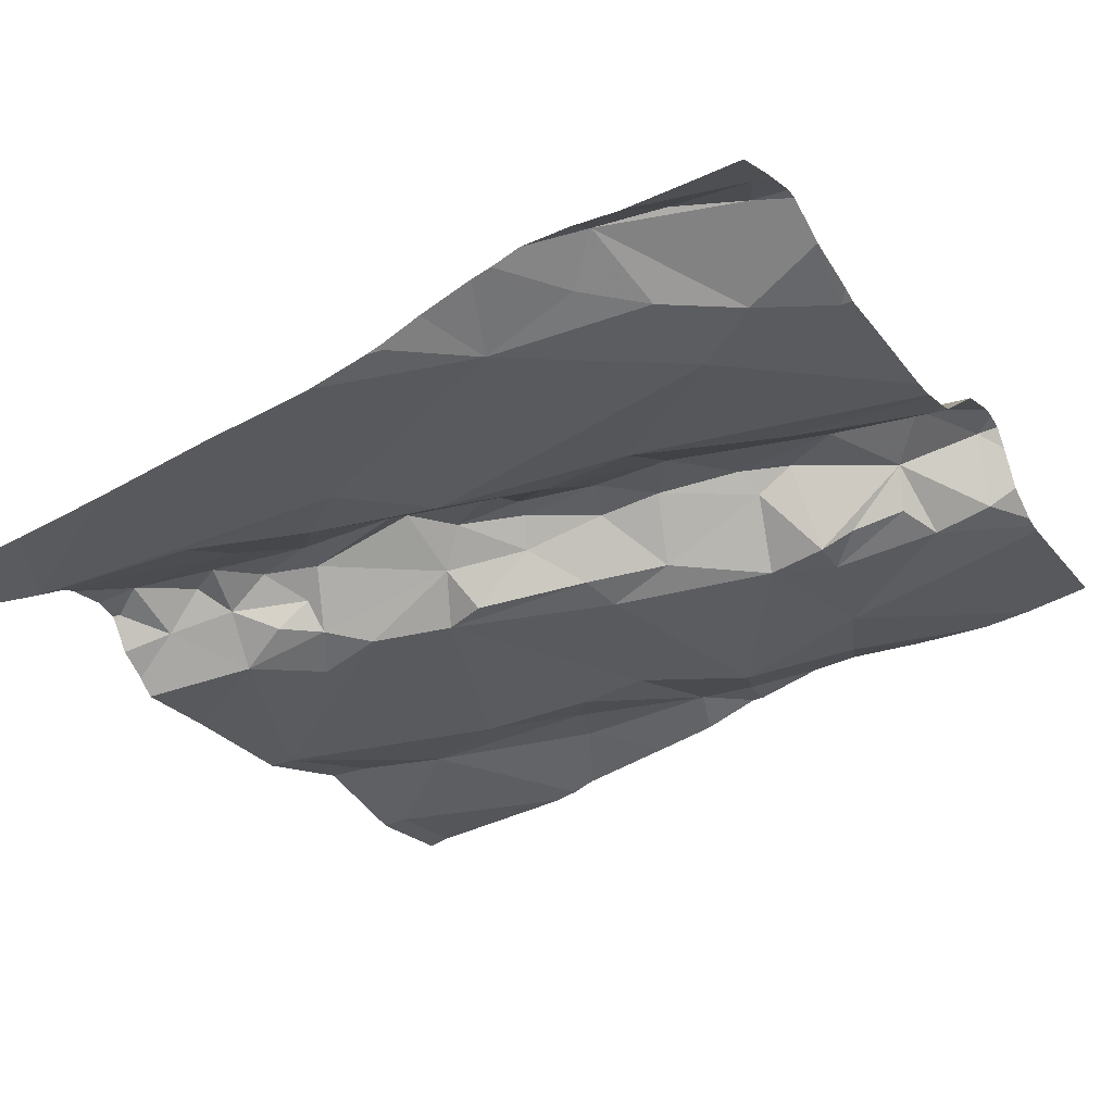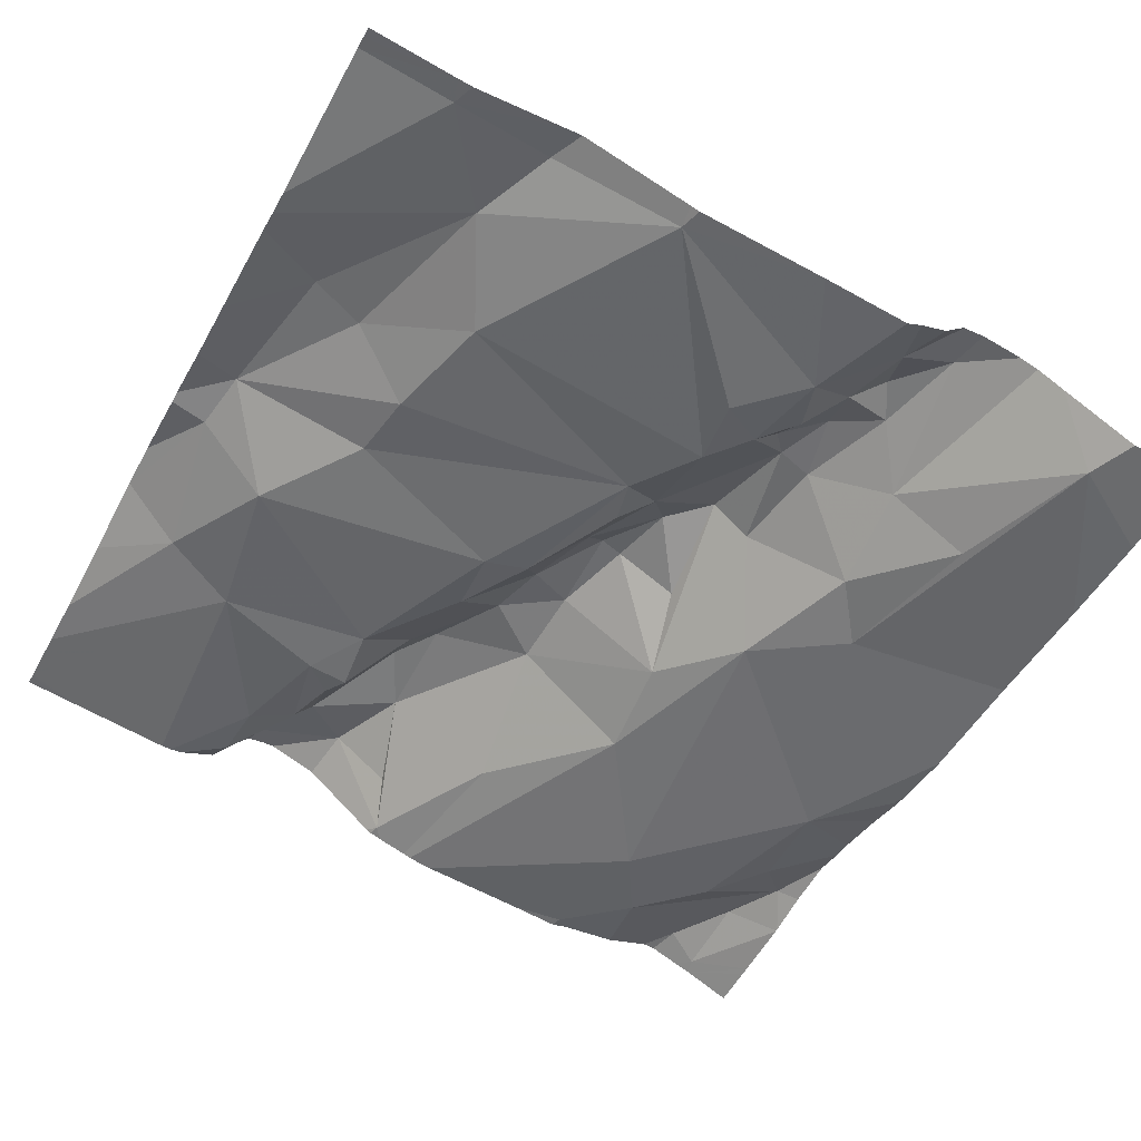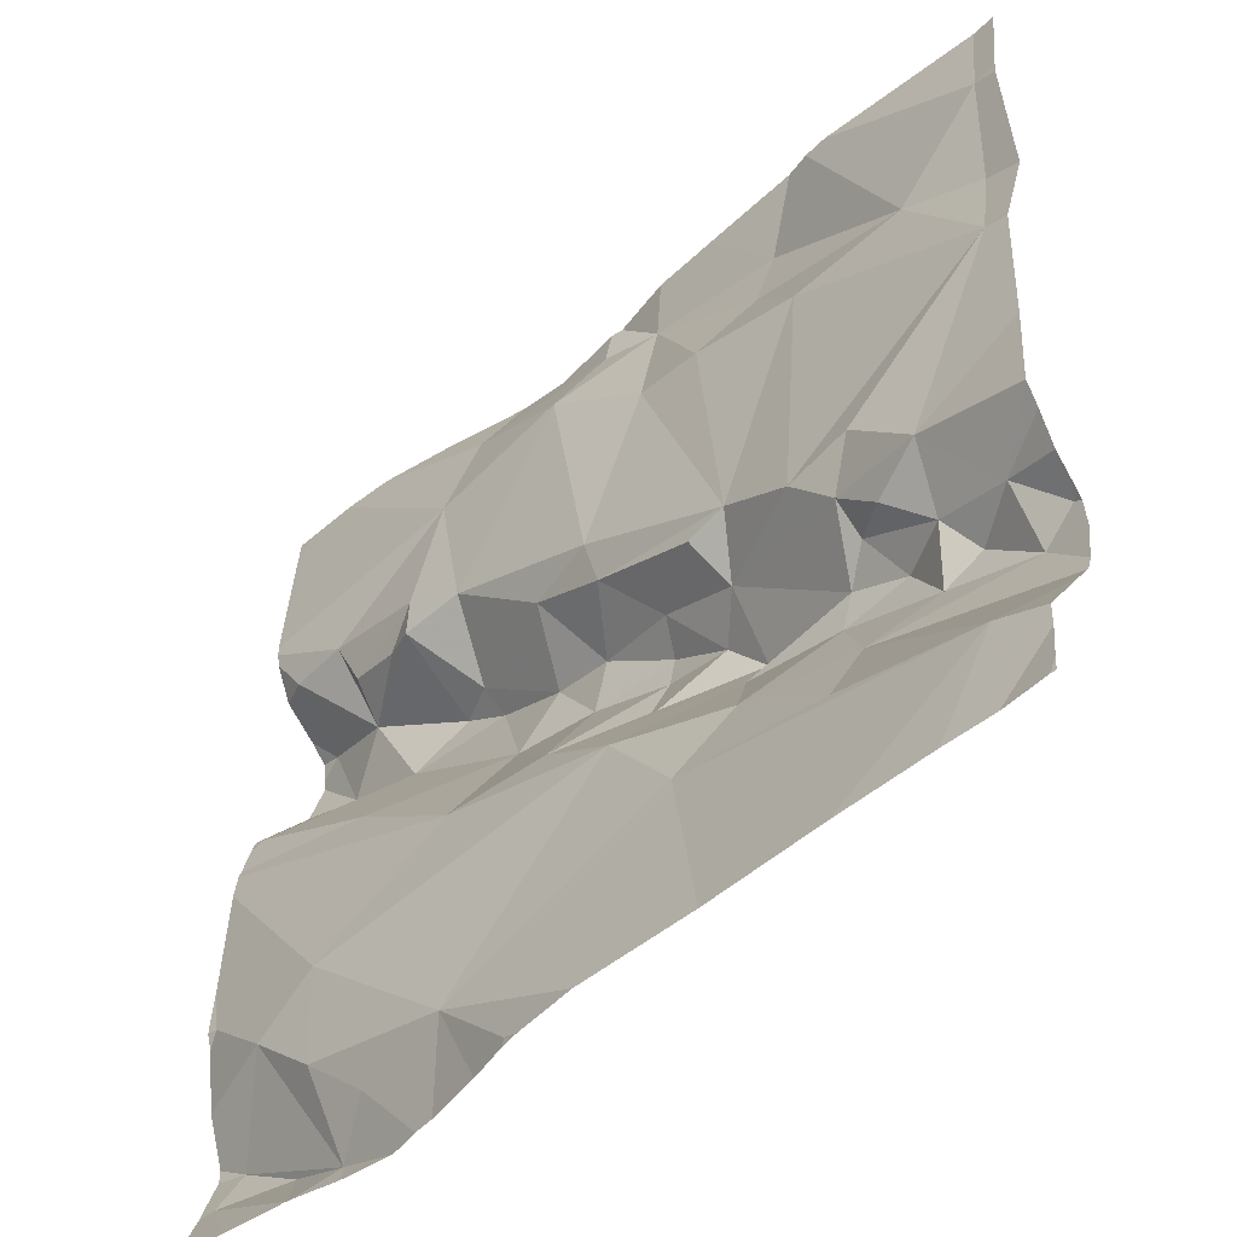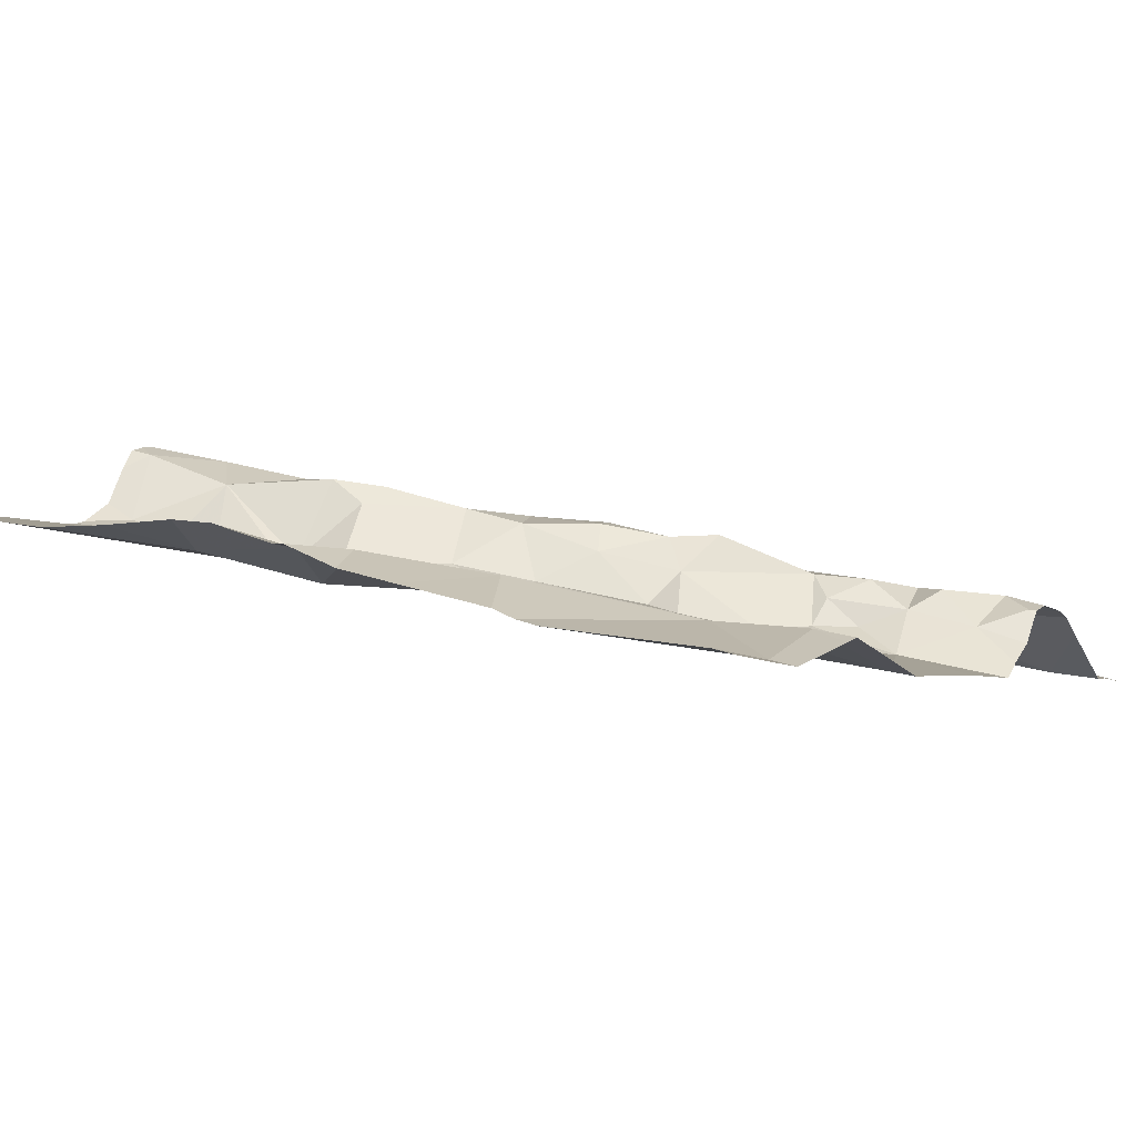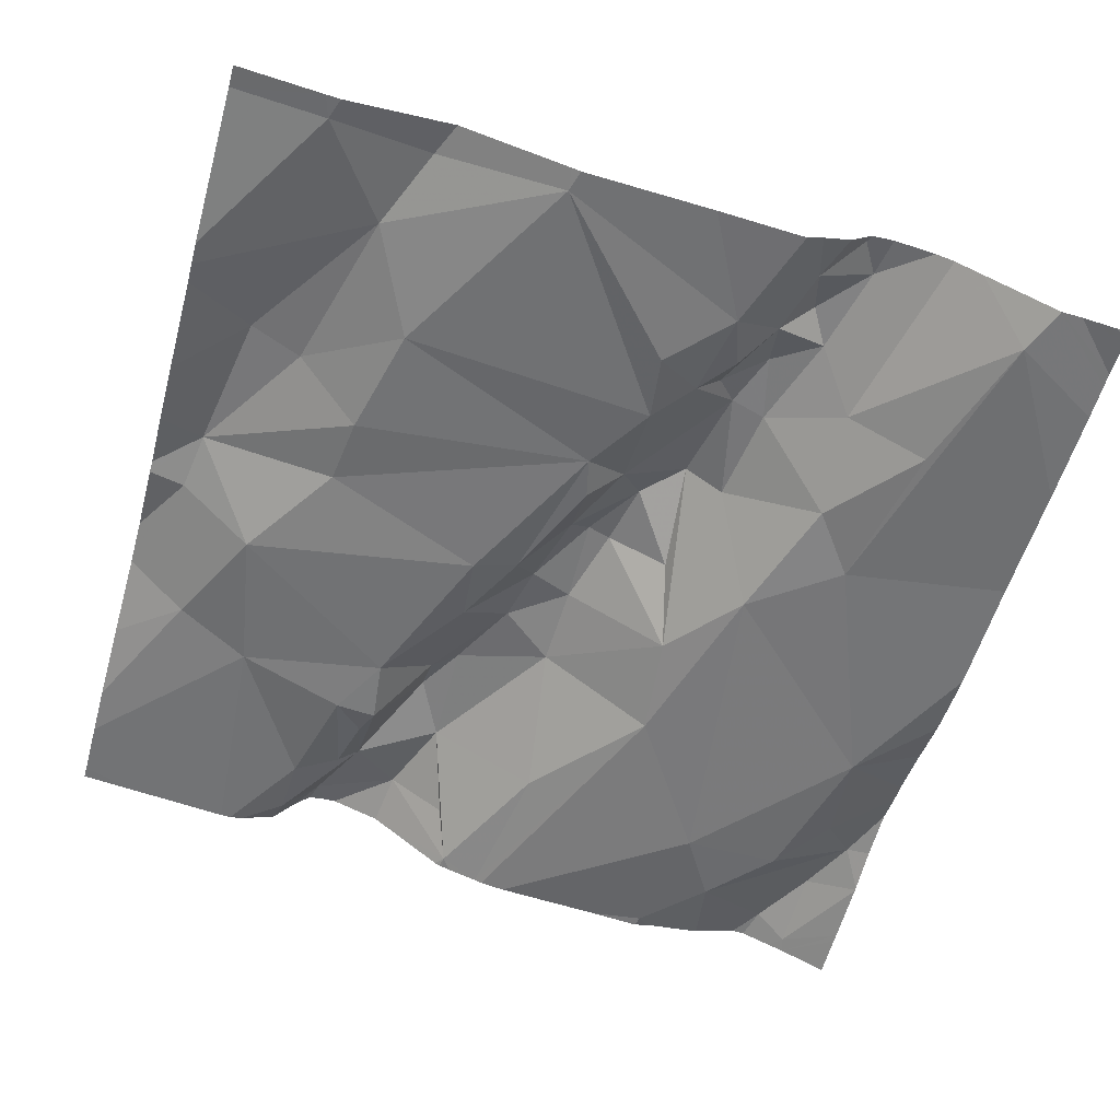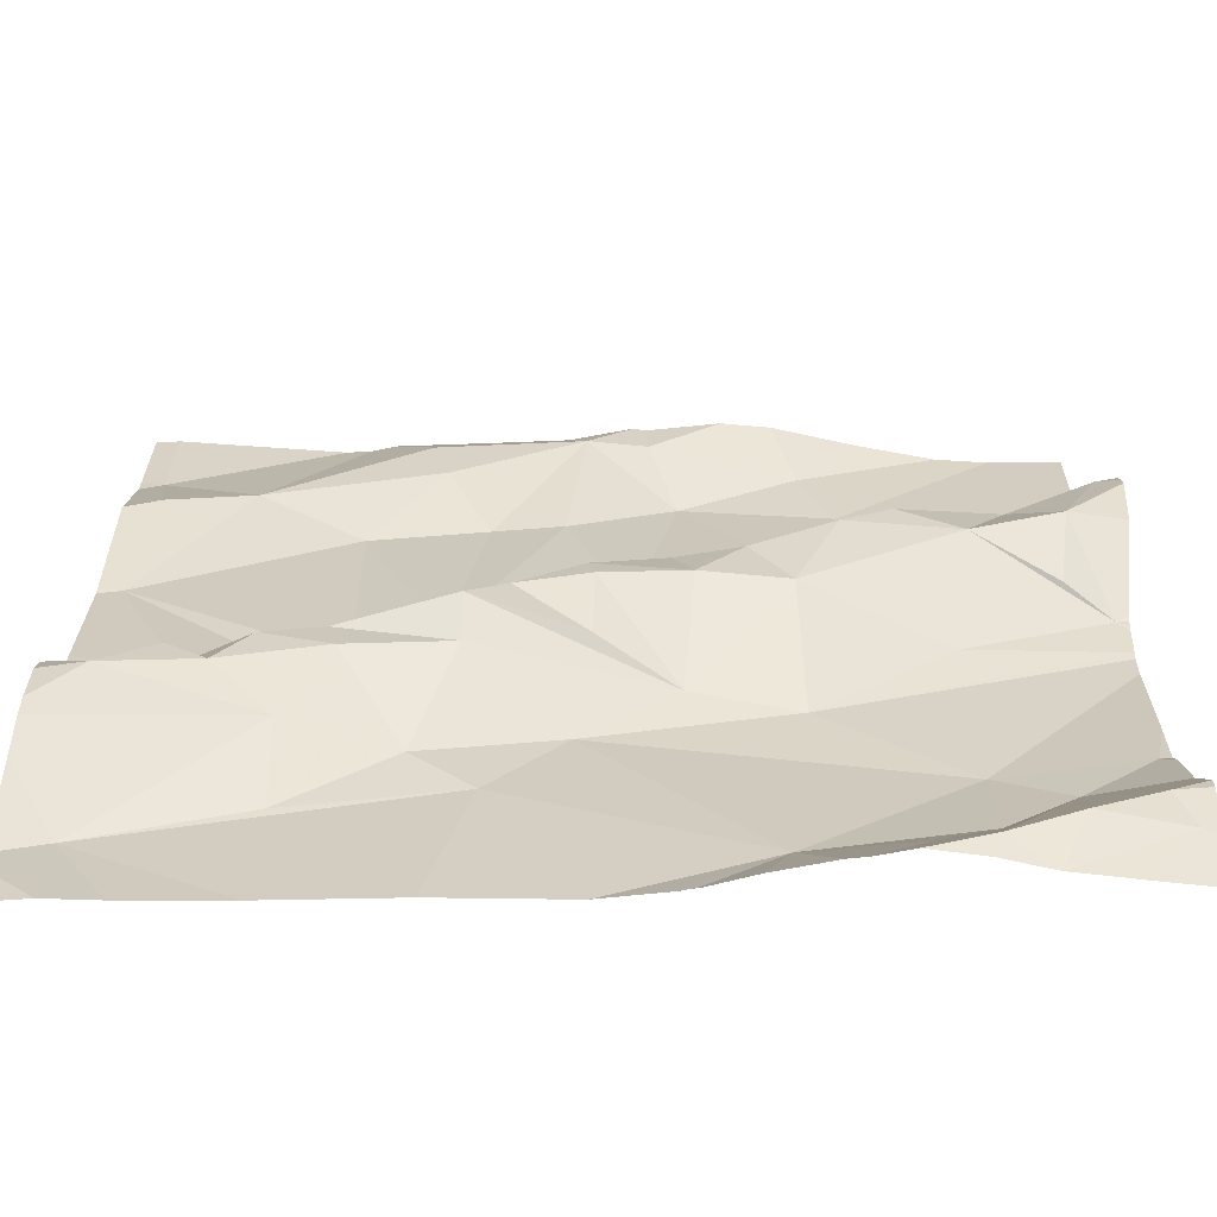
<metadata>
{"format":"obj","ext":"obj","renderer":"f3d","projection":"perspective","resolution":1024,"background":"white","views":[{"elev":-32.8,"azim":30.2,"up":"+Z"},{"elev":-58.8,"azim":-118.2,"up":"+Z"},{"elev":-47.1,"azim":-143.6,"up":"+Y"},{"elev":1.7,"azim":-147.3,"up":"+Z"},{"elev":-63.5,"azim":-105.6,"up":"+Z"},{"elev":-70.3,"azim":-8.5,"up":"+Y"}]}
</metadata>
<code>
v -35.45 227.9 501.6
v -35.61 227.9 501.6
v -35.46 228 501.7
v -34.7 228.5 501.8
v -35.61 228 501.7
v -35.42 228.1 501.7
v -35.43 228.1 501.7
v -35.31 228.1 501.7
v -35.62 228.5 501.7
v -35.53 228.6 501.7
v -35.63 228.4 501.6
v -34.7 228.2 501.8
v -34.7 228.3 501.8
v -35.54 228.2 501.6
v -34.7 228.3 501.8
v -34.7 228.3 501.8
v -35.45 228.2 501.7
v -35.41 228.2 501.7
v -35.31 228.2 501.7
v -35.65 228.1 501.7
v -35.61 228.1 501.7
v -34.7 228.5 501.8
v -35.48 228.2 501.7
v -35.53 228.1 501.7
v -35.49 228.1 501.7
v -35.36 228.7 501.7
v -34.7 227.8 501.8
v -35.63 228.7 501.7
v -35.52 228.1 501.7
v -35.48 228.1 501.7
v -35.45 228.2 501.7
v -35.46 228.7 501.7
v -35.33 228.3 501.7
v -35.34 228 501.7
v -35.56 228.1 501.7
v -35.28 228 501.7
v -34.7 228.1 501.8
v -35.42 228.5 501.7
v -35.35 228.6 501.7
v -35.31 228.1 501.8
v -35.27 228.2 501.8
v -35.21 228 501.7
v -35.21 228.7 501.8
v -35.29 228.5 501.7
v -34.7 228 501.8
v -35.63 228.6 501.7
v -35.22 228.5 501.7
v -35.02 228.7 501.8
v -34.72 228.7 501.8
v -34.7 227.8 501.8
v -35.29 228.3 501.7
v -34.97 228.4 501.8
v -34.92 228.4 501.7
v -34.93 228.4 501.8
v -35.22 228.3 501.8
v -35.17 228.3 501.7
v -34.8 228.5 501.8
v -34.81 228.4 501.8
v -34.82 228.4 501.8
v -35.32 227.8 501.7
v -35.65 227.8 501.6
v -34.72 227.8 501.8
v -34.89 227.8 501.7
v -34.94 227.8 501.7
v -34.72 228 501.8
v -34.86 228 501.7
v -35.03 227.9 501.7
v -35.55 227.8 501.6
v -35 227.8 501.7
v -34.72 228.3 501.8
v -34.87 228.2 501.8
v -34.98 228.3 501.8
v -35.06 228.3 501.8
v -34.83 227.8 501.7
v -35.45 227.8 501.6
v -34.84 227.8 501.7
v -34.77 228.3 501.8
v -34.86 228.3 501.8
v -35.2 228.1 501.8
v -35.2 228.2 501.8
v -34.99 228.7 501.8
v -34.77 228.4 501.9
v -35.12 227.8 501.7
v -34.86 227.9 501.7
v -34.79 228 501.7
v -34.88 227.8 501.8
v -34.92 227.8 501.7
v -35.06 227.8 501.7
v -35.02 228.2 501.8
v -34.73 228.4 501.9
v -34.71 228.7 501.8
v -34.92 228.7 501.8
v -34.74 228.5 501.8
v -35.11 228.1 501.7
v -35.11 227.8 501.7
v -34.95 228.6 501.8
v -35.6 227.8 501.6
v -34.84 228.7 501.8
v -34.81 227.8 501.8
v -34.88 228.4 501.8
v -35.11 228.2 501.8
v -35.13 228.3 501.8
v -34.78 228.7 501.8
v -35.1 227.8 501.7
v -35 228.1 501.7
v -34.74 227.9 501.8
v -35.21 228.2 501.8
v -35.14 228.7 501.8
v -35.43 228.7 501.7
v -34.99 228.4 501.7
v -34.92 228.5 501.7
v -35.08 228.3 501.7
v -35.16 228.4 501.7
v -35.11 228.6 501.7
v -35.66 228 501.7
v -35.66 228 501.7
v -35.66 227.9 501.7
v -35.66 228.5 501.7
v -35.66 228.5 501.7
v -35.66 228.1 501.6
v -35.66 228.2 501.6
v -35.66 228.1 501.7
v -35.66 228.1 501.7
v -35.66 227.9 501.6
v -35.66 227.8 501.6
v -35.66 228.4 501.6
v -35.66 228.1 501.6
v -35.66 228.6 501.7
v -35.66 228.6 501.7
v -35.66 228 501.7
v -35.66 228.4 501.6
v -35.66 228 501.7
v -35.66 227.8 501.6
v -35.29 228.7 501.7
v -34.7 228.4 501.9
v -34.7 228.5 501.9
v -34.7 228.6 501.8
v -34.7 228.7 501.8
v -34.7 228.4 501.9
v -34.7 228.5 501.9
v -34.7 228.4 501.9
v -34.7 228.2 501.8
v -34.7 228.2 501.8
v -35.4 228.7 501.7
v -34.7 227.9 501.8
v -34.7 227.9 501.8
v -34.7 228 501.8
v -34.7 228.3 501.8
v -34.7 227.9 501.8
v -34.7 228.5 501.8
v -35.19 227.8 501.7
v -35.1 227.8 501.7
v -34.98 227.8 501.7
v -34.76 227.8 501.7
v -34.83 227.8 501.7
v -35.59 227.8 501.6
v -35.64 227.8 501.6
v -34.75 227.8 501.7
v -35.66 227.8 501.6
v -34.7 227.8 501.8
v -35.07 228.7 501.8
v -35.22 228.7 501.7
v -35.15 228.7 501.8
v -35.16 228.7 501.8
v -35.65 228.7 501.7
v -35.66 228.7 501.7
v -34.7 228.7 501.8
f 2 1 3
f 3 5 115
f 2 3 116
f 7 6 8
f 10 9 11
f 156 124 97
f 165 128 28
f 18 17 19
f 21 20 5
f 20 21 122
f 23 17 18
f 14 24 25
f 23 14 17
f 68 124 156
f 29 6 30
f 31 7 17
f 19 33 18
f 121 11 126
f 21 24 14
f 3 29 5
f 24 30 31
f 6 34 8
f 29 24 35
f 36 34 1
f 21 14 120
f 10 38 39
f 6 3 34
f 7 8 40
f 40 41 19
f 31 17 25
f 19 7 40
f 6 7 30
f 34 42 8
f 26 39 43
f 35 21 5
f 10 26 144
f 39 44 43
f 49 138 91
f 35 24 21
f 7 19 17
f 26 10 39
f 44 38 33
f 47 44 33
f 3 6 29
f 18 33 38
f 31 30 7
f 30 24 29
f 36 2 75
f 137 96 4
f 155 62 74
f 5 20 130
f 136 90 135
f 118 46 129
f 46 10 109
f 10 46 9
f 11 9 119
f 164 43 163
f 135 90 82
f 154 62 155
f 11 23 18
f 25 17 14
f 25 24 31
f 51 33 19
f 35 5 29
f 34 3 1
f 14 23 11
f 44 39 38
f 38 10 11
f 11 18 38
f 36 1 2
f 53 52 54
f 51 55 56
f 58 57 59
f 163 108 161
f 67 66 42
f 70 71 12
f 72 52 73
f 70 77 78
f 41 40 79
f 80 41 79
f 82 58 78
f 153 87 69
f 162 43 164
f 72 78 54
f 85 84 86
f 67 87 84
f 72 89 78
f 82 90 58
f 78 77 82
f 57 93 22
f 42 94 8
f 71 78 89
f 152 104 95
f 96 137 49
f 135 82 139
f 52 72 54
f 151 67 60
f 34 36 42
f 99 86 76
f 94 79 40
f 58 59 100
f 89 73 101
f 102 101 73
f 161 108 48
f 48 81 92
f 105 42 66
f 106 99 62
f 40 8 94
f 67 36 60
f 83 67 151
f 55 107 102
f 42 36 67
f 87 86 84
f 87 67 69
f 78 58 54
f 106 85 86
f 64 87 153
f 108 81 48
f 42 105 94
f 94 105 89
f 107 80 101
f 94 101 80
f 80 79 94
f 142 66 143
f 12 105 142
f 85 66 84
f 99 106 86
f 85 65 66
f 106 62 27
f 66 65 37
f 71 70 78
f 110 53 111
f 58 100 53
f 113 112 110
f 53 110 52
f 105 71 89
f 112 73 52
f 102 107 101
f 94 89 101
f 102 73 112
f 134 43 162
f 80 107 41
f 19 41 55
f 102 112 56
f 107 55 41
f 47 113 114
f 113 33 56
f 114 81 108
f 33 51 56
f 111 96 110
f 66 67 84
f 114 108 43
f 53 100 111
f 54 58 53
f 110 96 114
f 59 57 111
f 111 100 59
f 96 111 57
f 72 73 89
f 65 85 146
f 103 96 49
f 98 96 103
f 95 104 83
f 91 138 167
f 83 104 67
f 93 57 58
f 96 57 4
f 146 106 149
f 93 90 140
f 58 90 93
f 141 70 148
f 82 77 70
f 114 96 81
f 47 114 43
f 44 47 43
f 88 104 152
f 52 110 112
f 62 99 74
f 88 67 104
f 19 55 51
f 43 108 163
f 113 110 114
f 56 55 102
f 33 113 47
f 113 56 112
f 92 81 98
f 115 5 132
f 116 3 115
f 4 57 22
f 117 2 116
f 22 93 150
f 98 81 96
f 118 9 46
f 119 9 118
f 16 70 13
f 120 14 121
f 69 67 88
f 121 14 11
f 15 70 16
f 122 21 127
f 123 20 122
f 74 99 76
f 13 70 12
f 124 2 117
f 124 125 97
f 12 71 105
f 76 86 63
f 126 11 131
f 127 21 120
f 37 65 45
f 128 46 28
f 129 46 128
f 45 65 147
f 130 20 123
f 64 86 87
f 28 46 32
f 131 11 119
f 132 5 130
f 27 62 50
f 50 62 154
f 125 133 61
f 32 46 109
f 139 82 141
f 140 90 136
f 63 86 64
f 61 133 159
f 141 82 70
f 142 105 66
f 49 137 138
f 143 66 37
f 60 36 75
f 145 106 27
f 75 2 68
f 146 85 106
f 147 65 146
f 97 125 157
f 148 70 15
f 109 10 144
f 149 106 145
f 68 2 124
f 150 93 140
f 144 26 134
f 157 125 61
f 134 26 43
f 158 50 154
f 160 50 158
f 166 128 165

</code>
